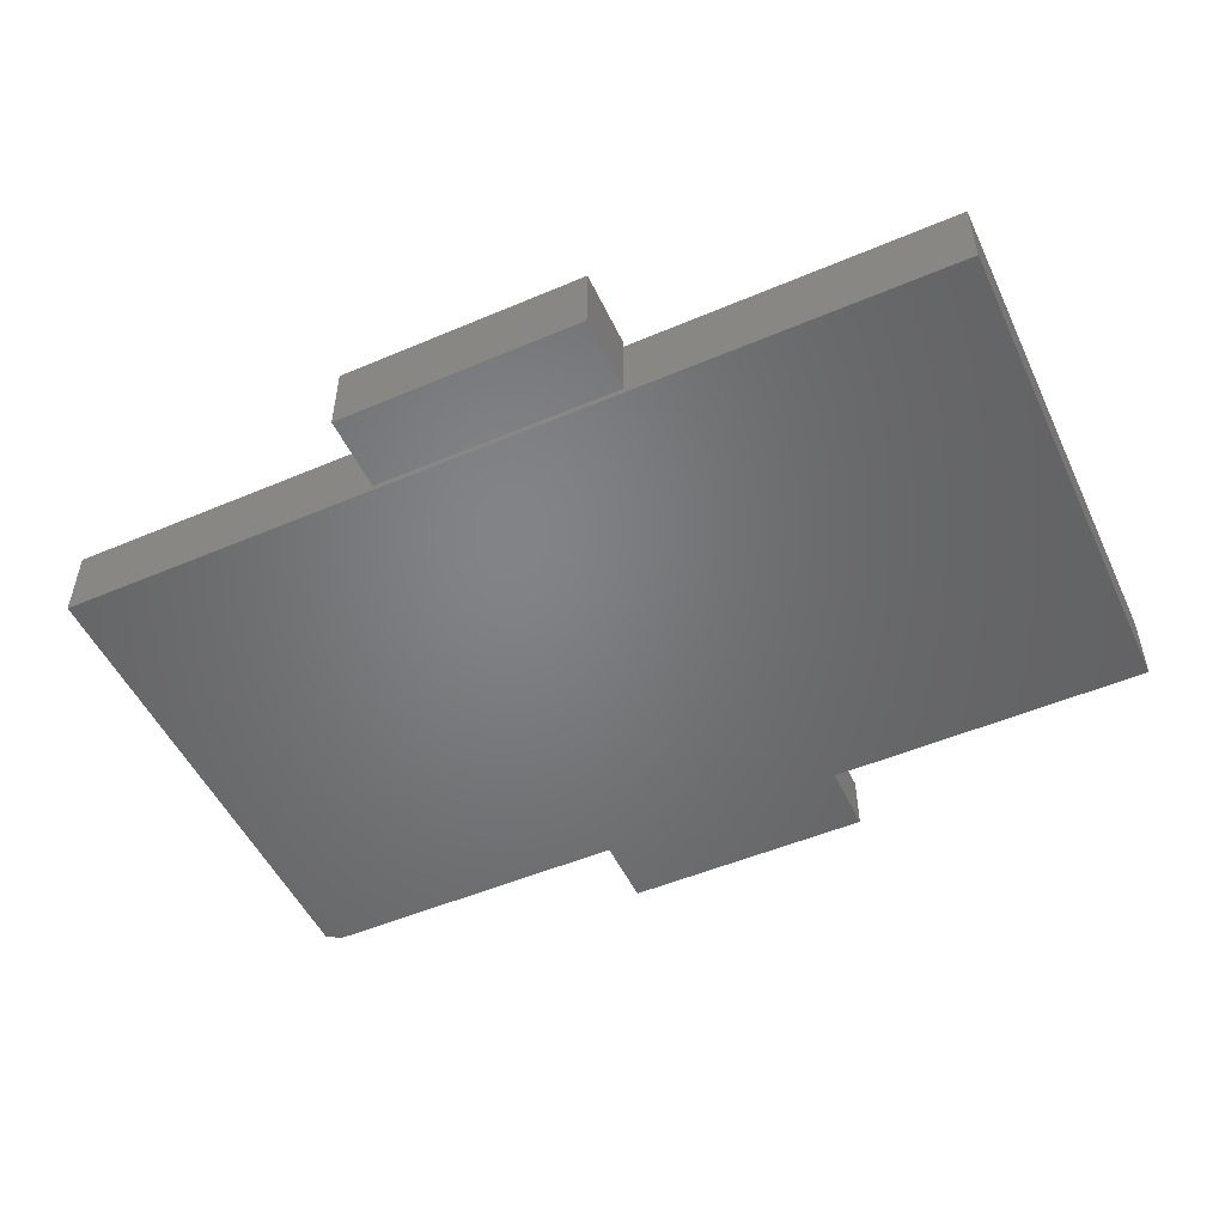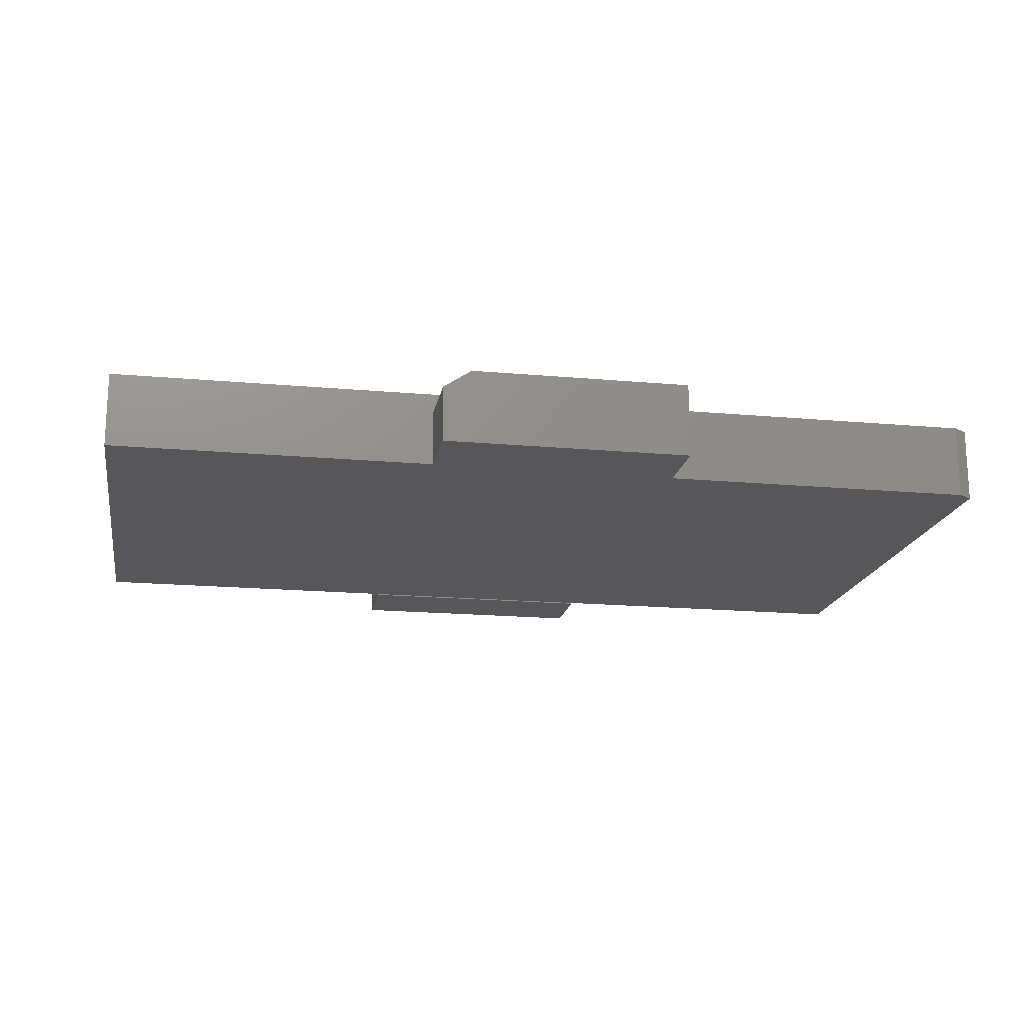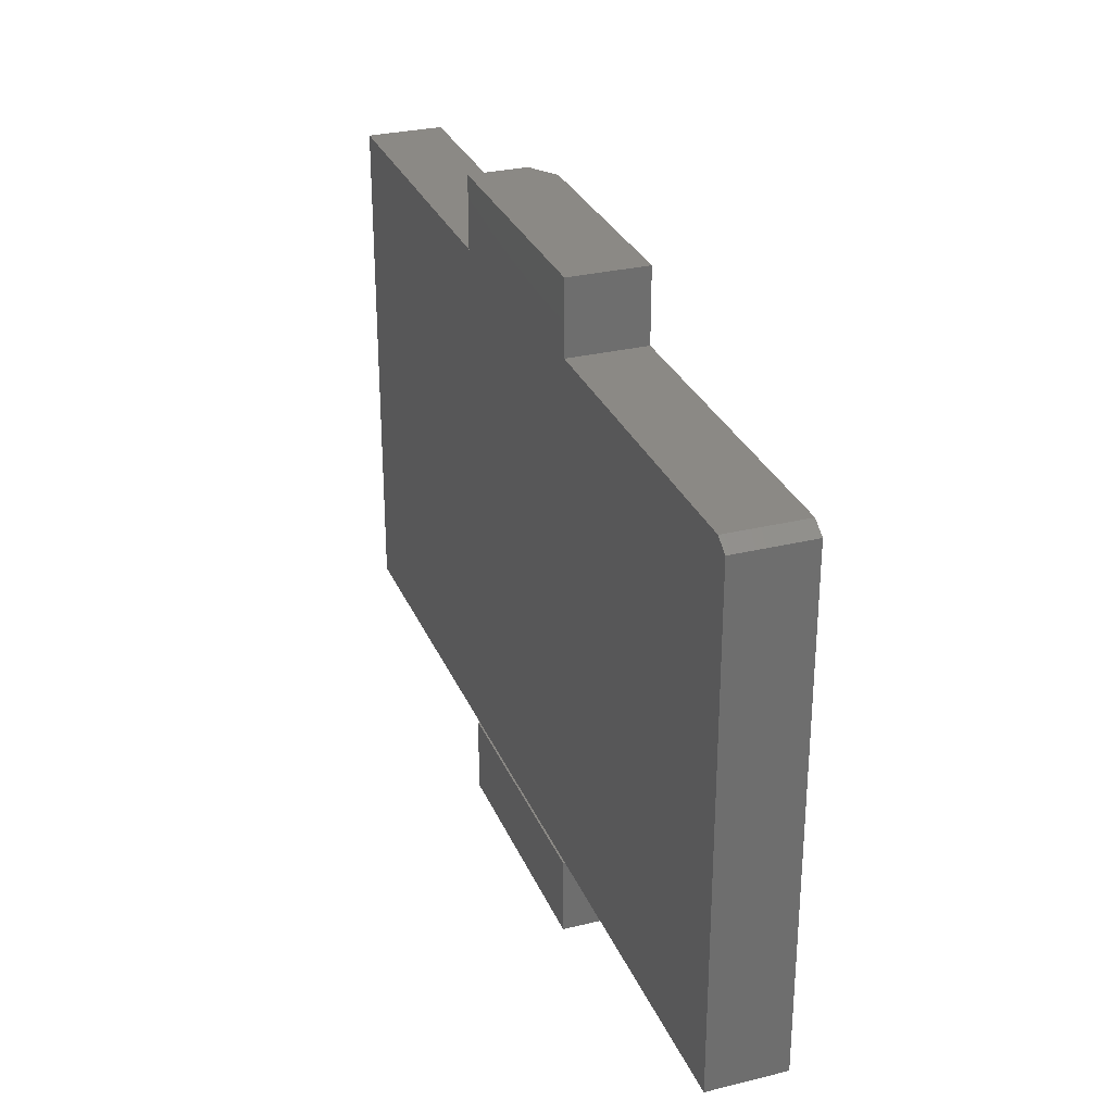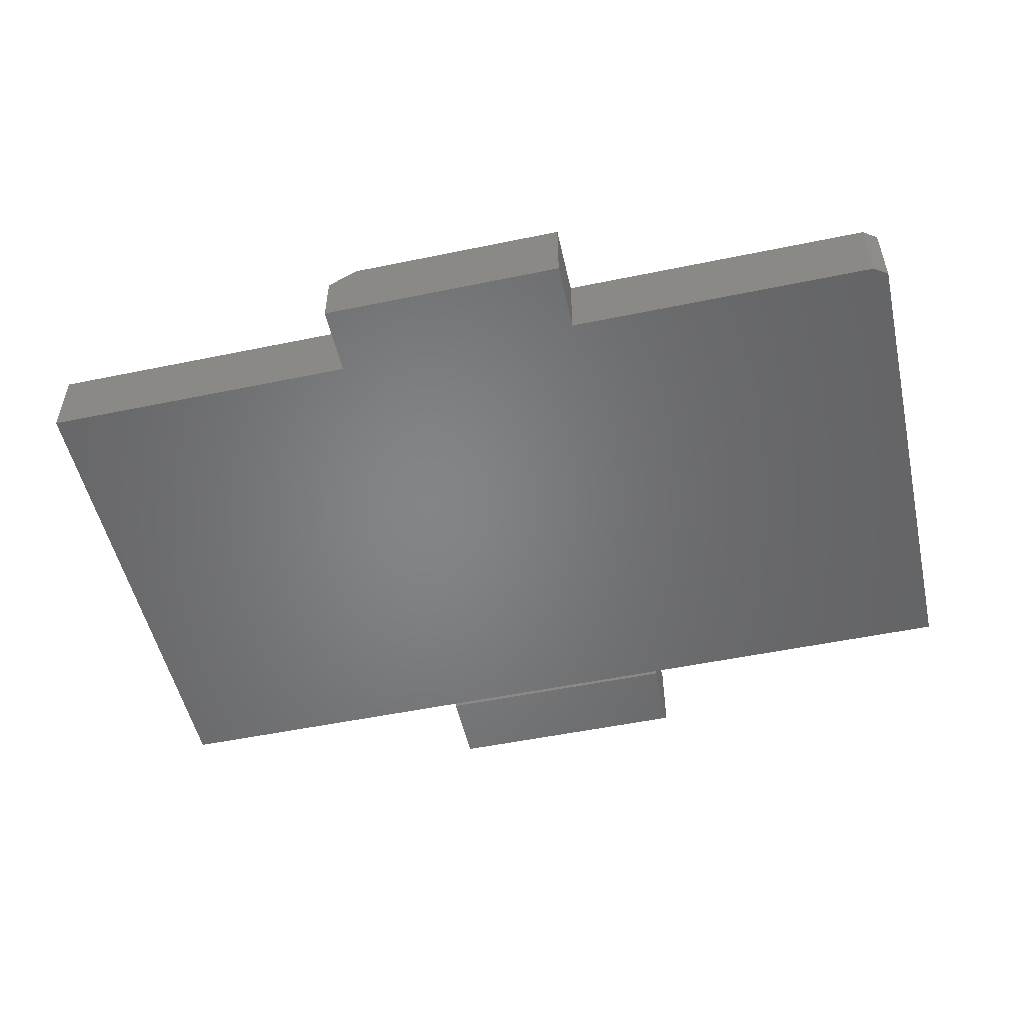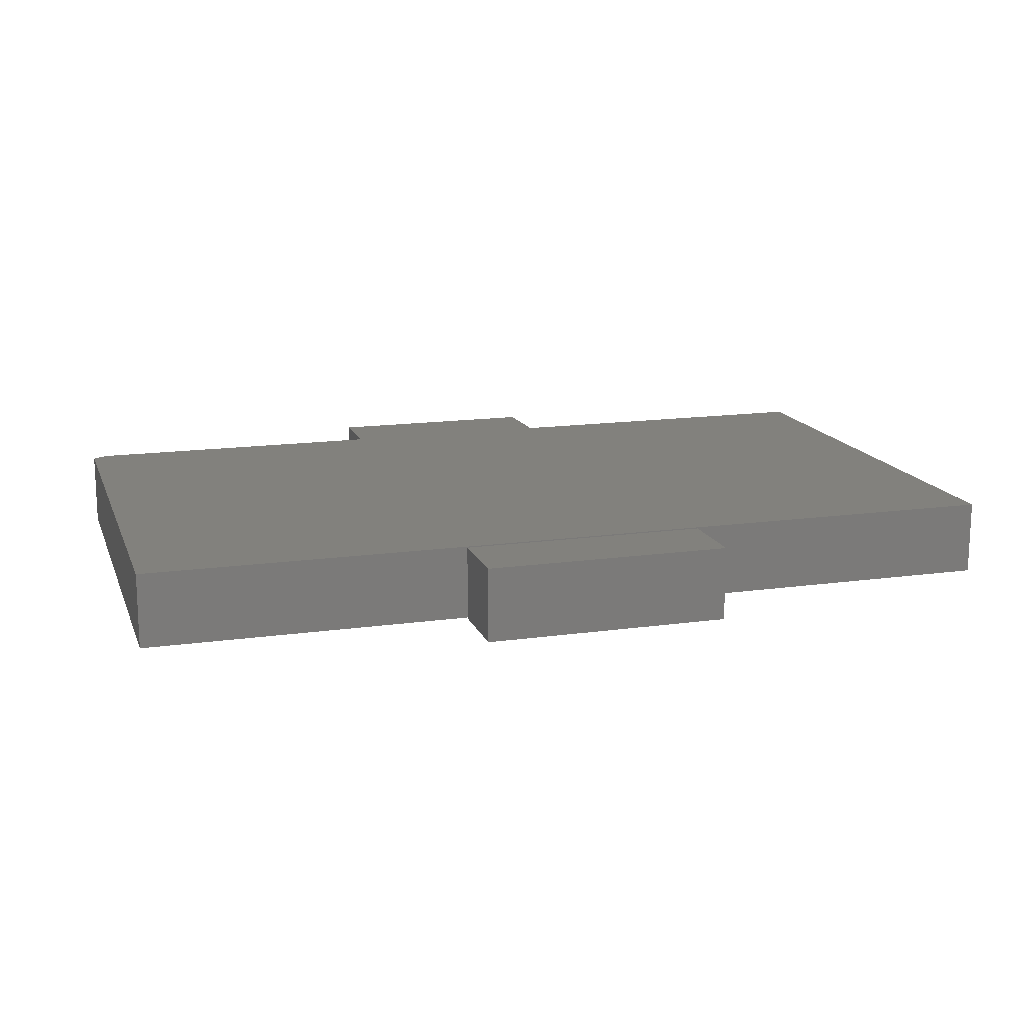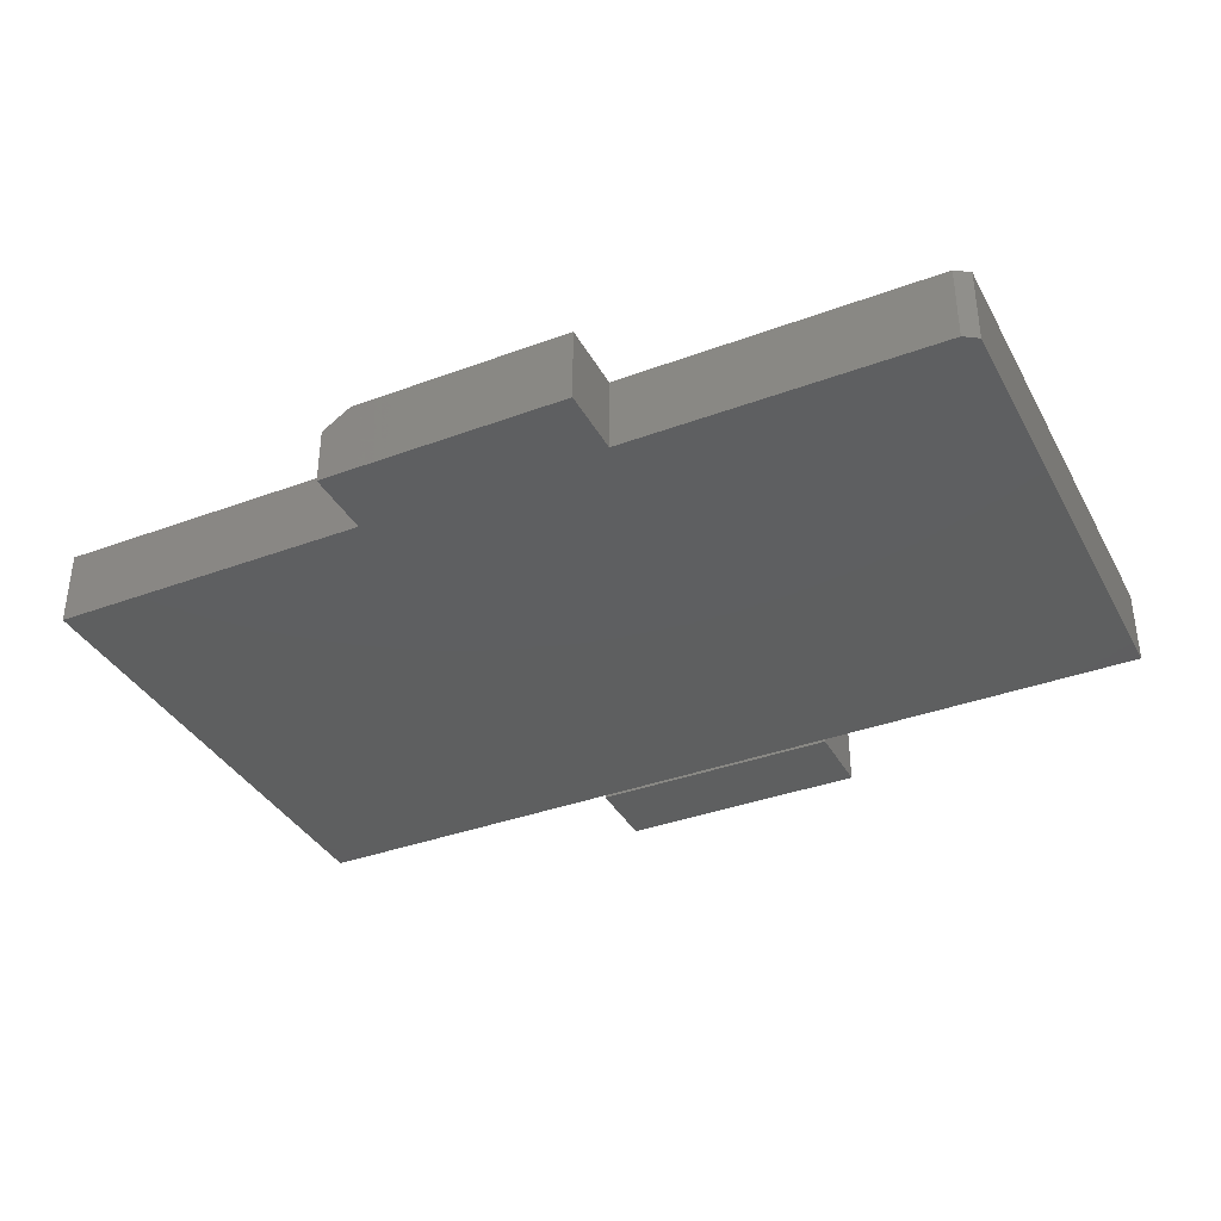
<metadata>
{"format":"stl","ext":"stl","renderer":"f3d","projection":"perspective","resolution":1024,"background":"white","views":[{"elev":-51.2,"azim":-155.2,"up":"+Y"},{"elev":-17.8,"azim":-10.1,"up":"+Y"},{"elev":29.4,"azim":70.1,"up":"+Z"},{"elev":-52.1,"azim":12.6,"up":"+Y"},{"elev":15.2,"azim":163.3,"up":"+Y"},{"elev":-36.7,"azim":25.7,"up":"+Y"}]}
</metadata>
<code>
# stl→obj: 36 verts, 64 faces
v -0.2109 -0.125 -0.5469
v 0.2031 -0.125 -0.5469
v -0.2109 -0.125 -0.4205
v 0.2031 -0.125 -0.4205
v -0.2109 0 -0.5469
v -0.2109 1.403e-17 -0.4205
v 0.2031 2.299e-17 -0.5469
v 0.2031 3.702e-17 -0.4205
v 0.7266 -0.125 0.4228
v 0.7266 2.104e-16 0.4228
v 0.2132 -0.125 0.4228
v 0.2132 1.534e-16 0.4228
v 0.75 -0.125 -0.4141
v 0.75 1.665e-16 -0.4141
v 0.75 -0.125 0.4072
v 0.75 2.121e-16 0.4072
v -0.75 4.645e-17 0.4228
v -0.2132 1.061e-16 0.4228
v -0.75 0 -0.4141
v -0.1641 1.115e-16 0.4228
v -0.1641 1.18e-16 0.5405
v 0.2031 1.588e-16 0.5405
v 0.2031 1.523e-16 0.4228
v 0.2132 1.069e-16 -0.4141
v -0.2132 5.96e-17 -0.4141
v -0.75 -0.125 -0.4141
v -0.2132 -0.125 0.4228
v -0.75 -0.125 0.4228
v -0.2109 -0.125 0.4228
v 0.2031 -0.125 0.4228
v 0.2031 -0.125 0.5405
v -0.2109 -0.125 0.5405
v -0.2132 -0.125 -0.4141
v 0.2132 -0.125 -0.4141
v -0.2109 -0.03125 0.5405
v -0.2109 -0.03125 0.4228
f 1 2 3
f 3 2 4
f 5 6 7
f 7 6 8
f 3 6 1
f 1 6 5
f 4 8 3
f 3 8 6
f 2 7 4
f 4 7 8
f 1 5 2
f 2 5 7
f 9 10 11
f 11 10 12
f 13 14 15
f 15 14 16
f 17 18 19
f 20 21 22
f 20 22 23
f 20 23 19
f 20 19 18
f 16 14 24
f 16 24 25
f 16 25 19
f 19 23 12
f 19 12 10
f 19 10 16
f 26 27 28
f 29 27 26
f 29 26 30
f 29 30 31
f 29 31 32
f 15 26 33
f 15 33 34
f 15 34 13
f 26 15 9
f 26 9 11
f 26 11 30
f 15 16 9
f 9 16 10
f 31 22 32
f 32 22 21
f 32 21 35
f 11 12 30
f 30 12 23
f 18 27 29
f 18 29 36
f 18 36 20
f 30 23 31
f 31 23 22
f 32 35 29
f 29 35 36
f 35 21 36
f 36 21 20
f 28 17 26
f 26 17 19
f 27 18 28
f 28 18 17
f 34 24 13
f 13 24 14
f 33 25 34
f 34 25 24
f 26 19 33
f 33 19 25

</code>
